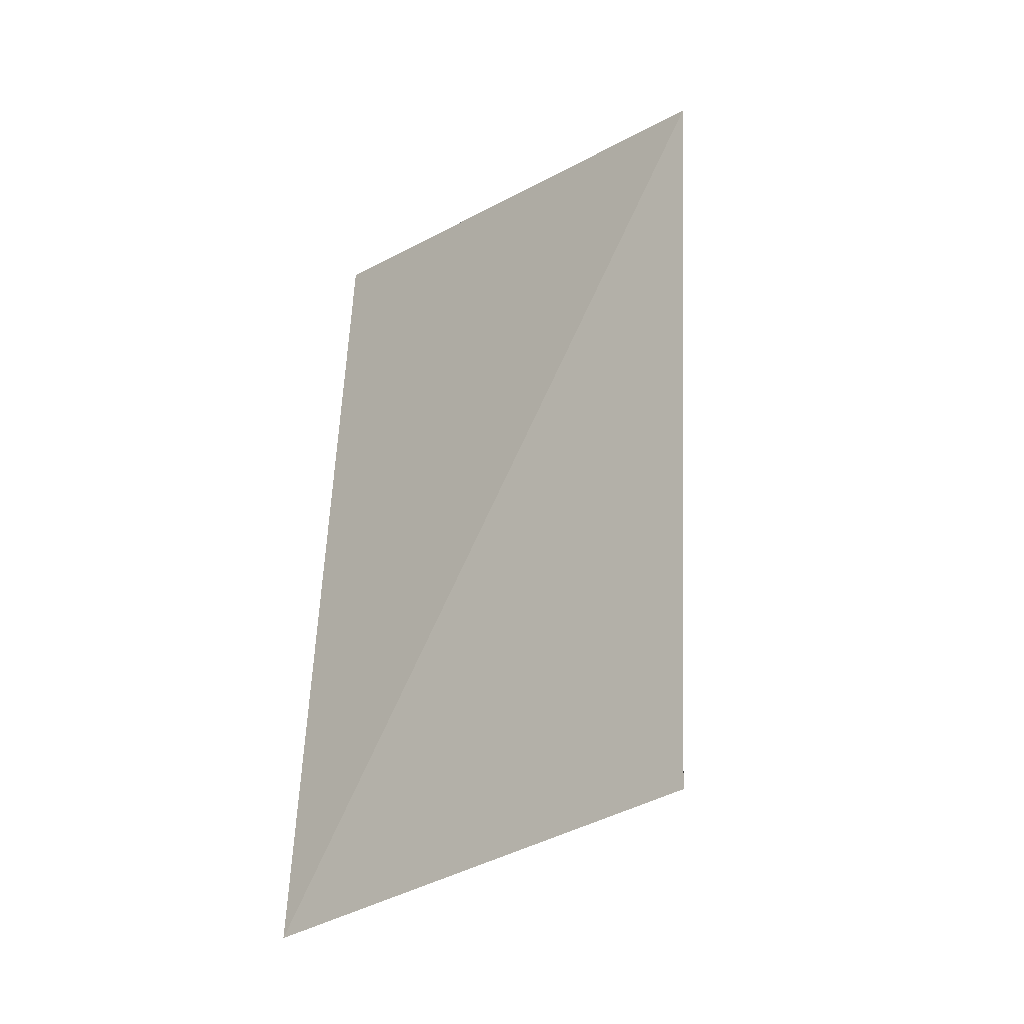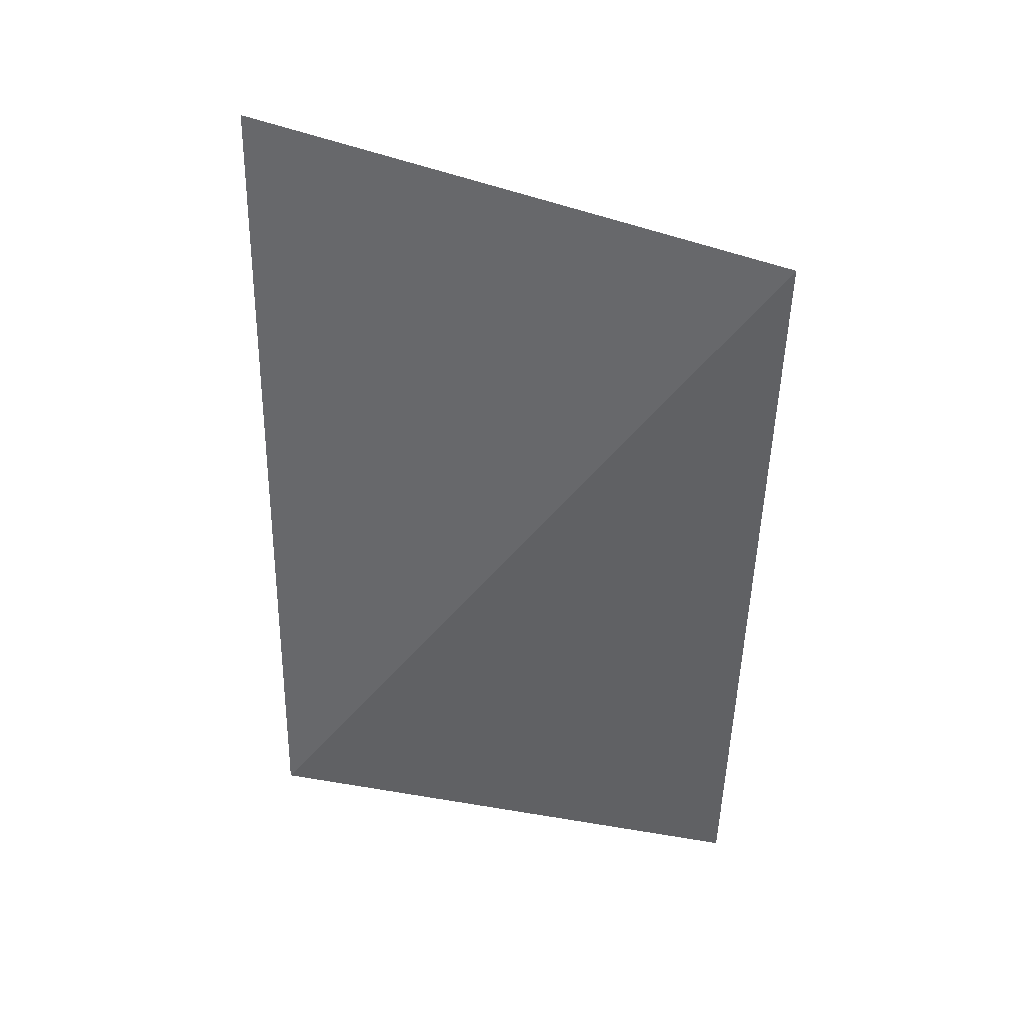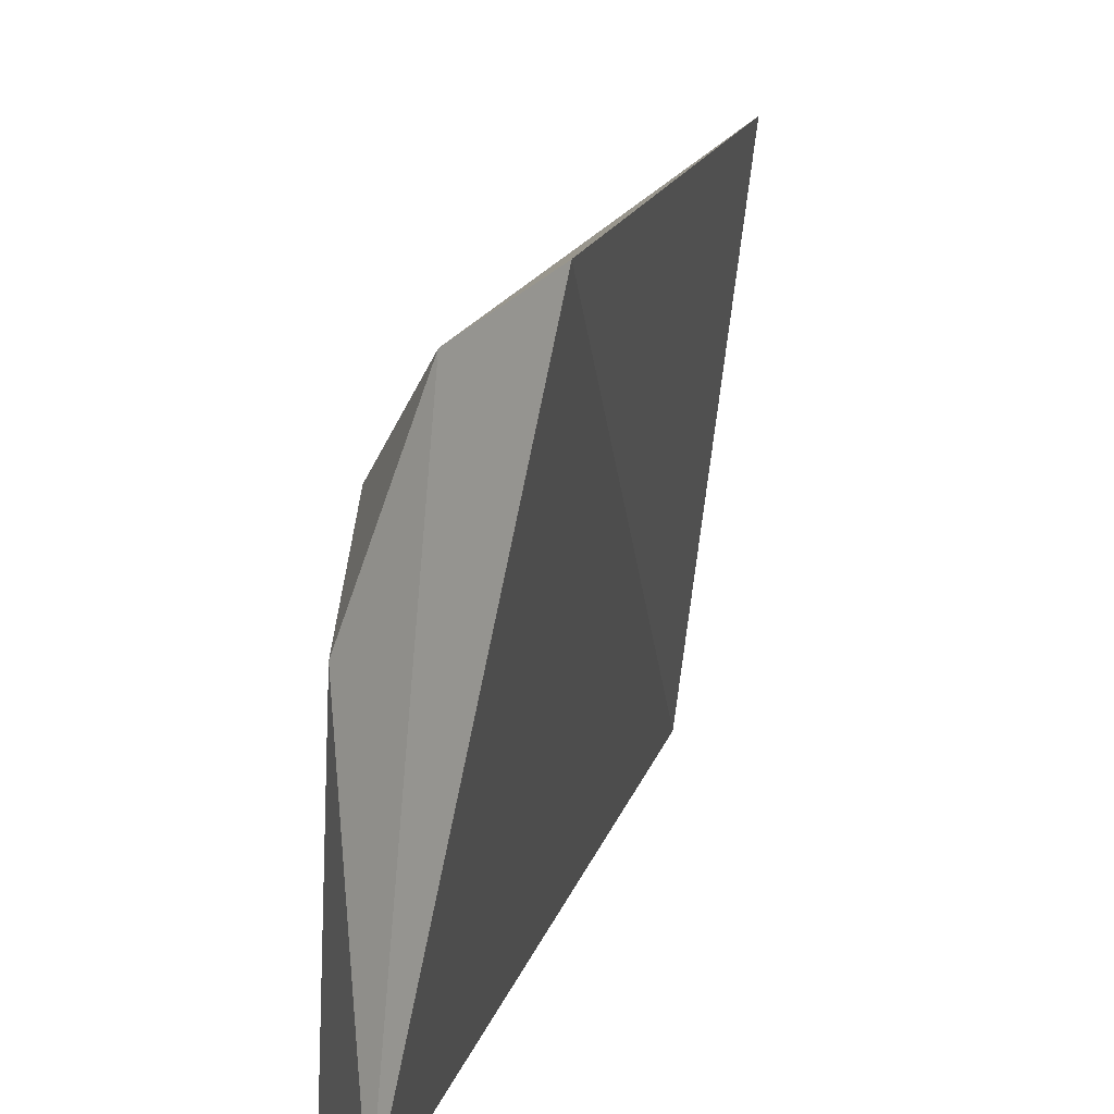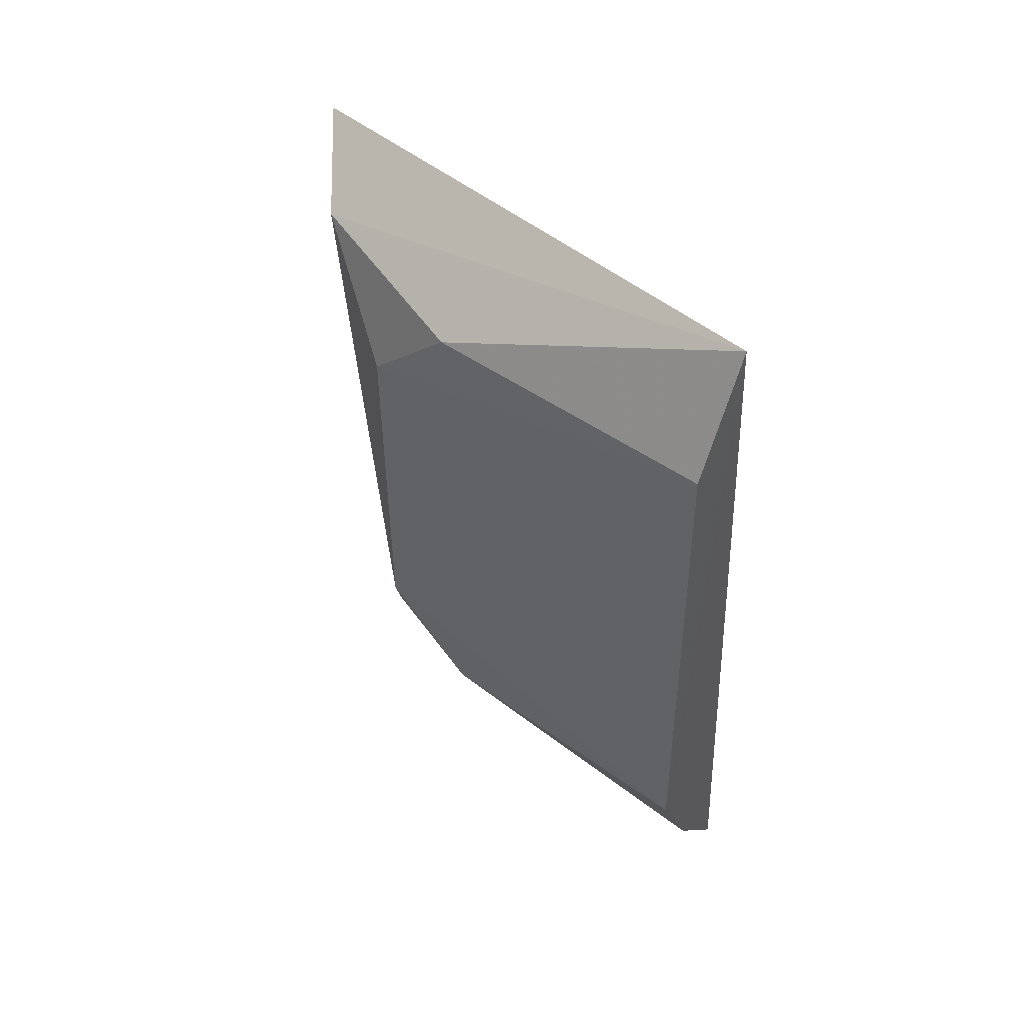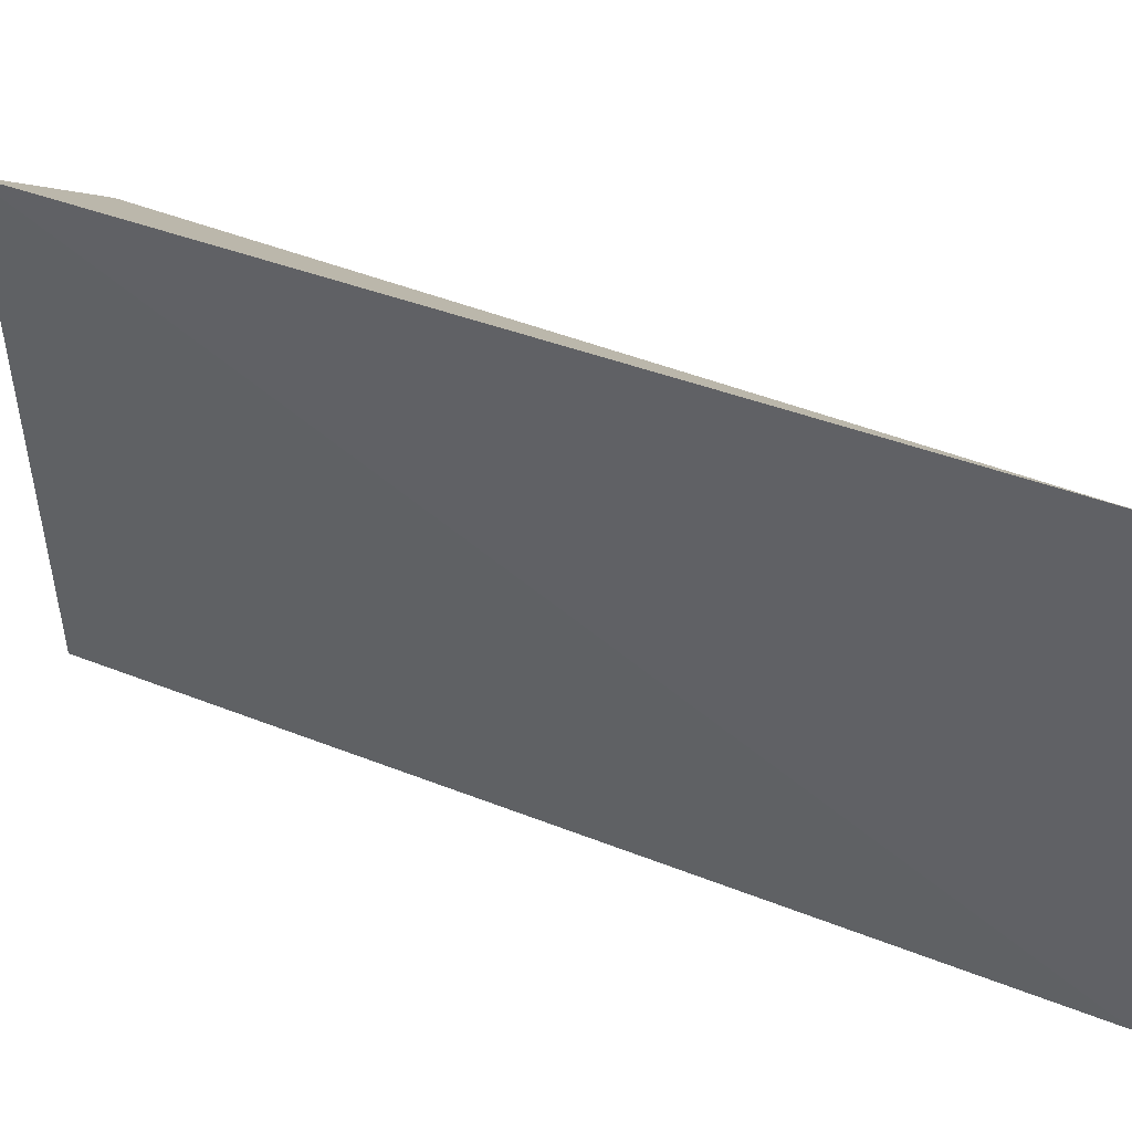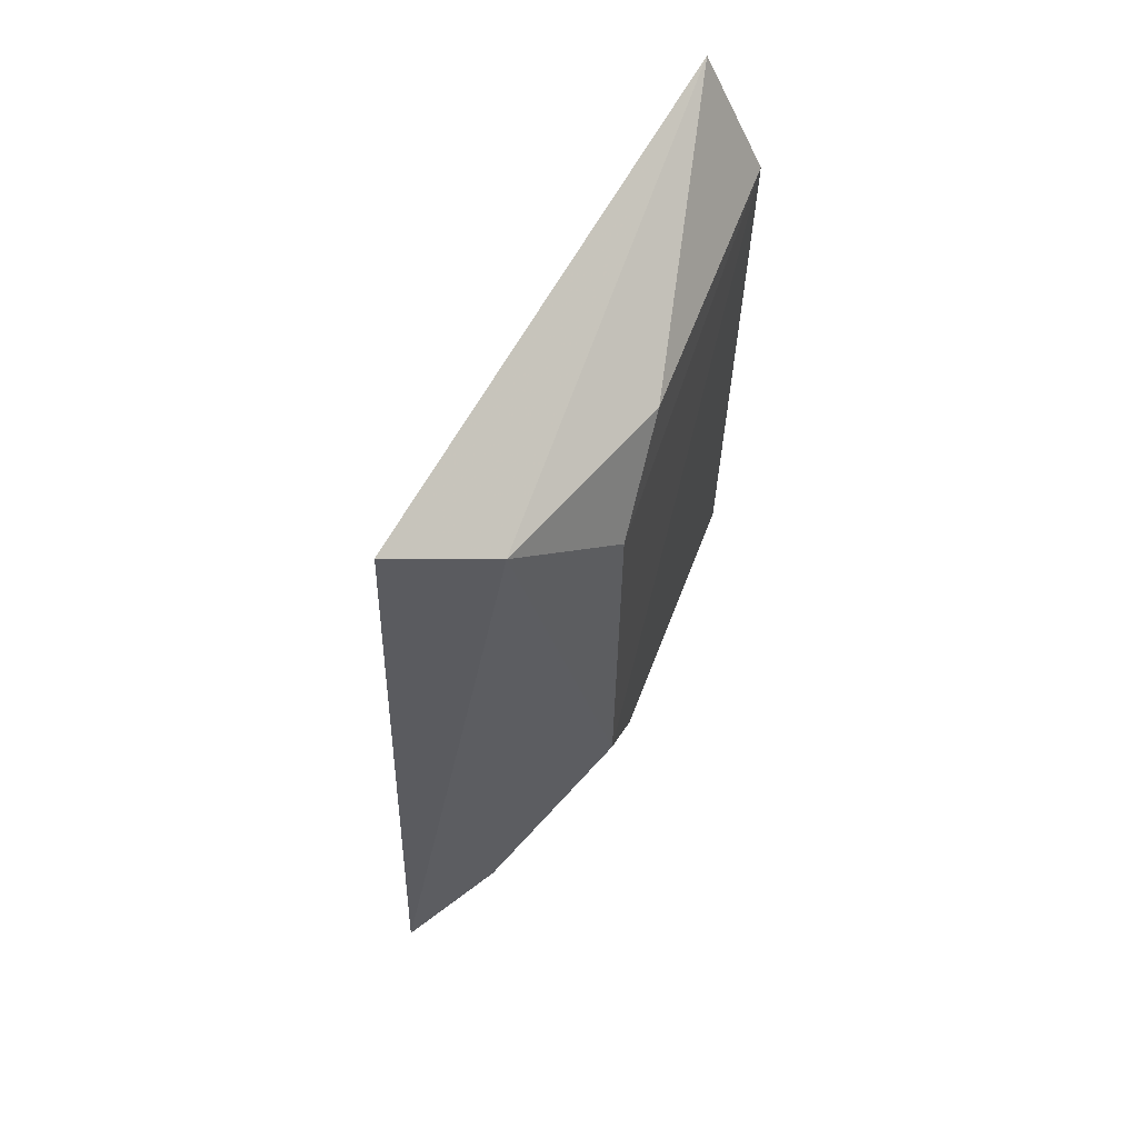
<metadata>
{"format":"obj","ext":"obj","renderer":"f3d","projection":"perspective","resolution":1024,"background":"white","views":[{"elev":-26.2,"azim":-54.6,"up":"+Y"},{"elev":39.2,"azim":-81.0,"up":"+Y"},{"elev":15.8,"azim":-170.8,"up":"+Z"},{"elev":49.3,"azim":126.2,"up":"+Y"},{"elev":43.4,"azim":-69.3,"up":"+Z"},{"elev":56.3,"azim":17.6,"up":"+Y"}]}
</metadata>
<code>
v 0.0935 -0.06303 0.3416
v 0.1199 -0.04166 0.2652
v 0.119 -0.02626 0.32
v 0.09766 0.04684 0.3442
v 0.1033 -0.06983 0.2651
v 0.1217 0.03834 0.2652
v 0.1098 0.03947 0.3353
v 0.1182 -0.04115 0.3071
v 0.1133 0.05521 0.265
v 0.1041 -0.05331 0.3323
v 0.1196 0.0255 0.3199
v 0.1128 -0.05747 0.2652
v 0.12 0.03773 0.3074
f 5 1 4
f 6 3 2
f 7 4 1
f 8 2 3
f 9 5 4
f 9 4 7
f 9 6 2
f 10 7 1
f 10 3 7
f 10 8 3
f 10 1 5
f 10 5 8
f 11 7 3
f 11 3 6
f 12 8 5
f 12 2 8
f 12 9 2
f 12 5 9
f 13 9 7
f 13 7 11
f 13 11 6
f 13 6 9

</code>
